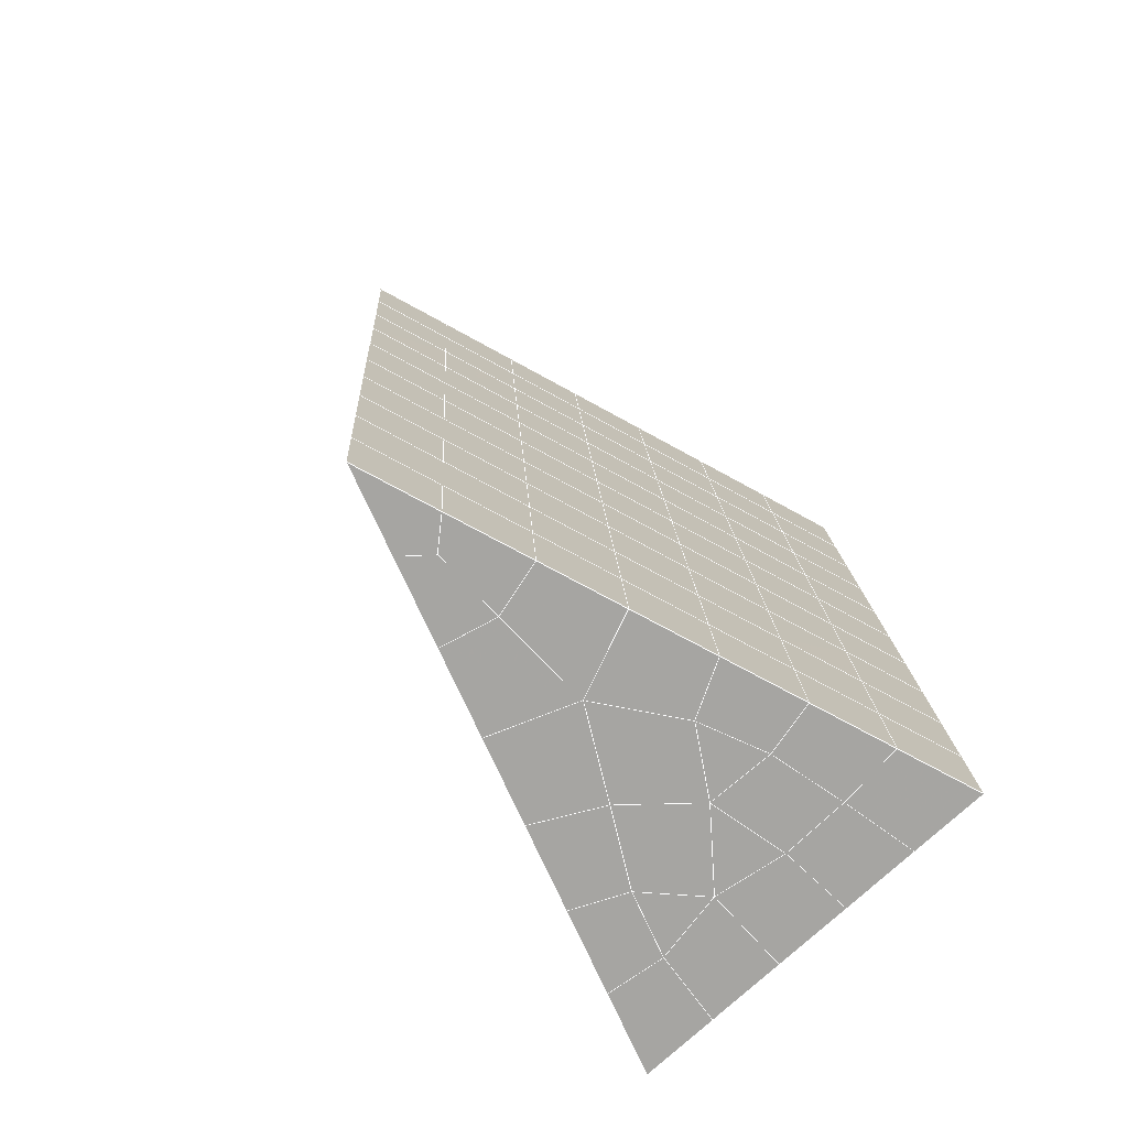
<metadata>
{"format":"obj","ext":"obj","renderer":"f3d","projection":"perspective","resolution":1024,"background":"white","views":[{"elev":-76.5,"azim":42.5,"up":"+Z"}]}
</metadata>
<code>
v 49 8.145 20.7
v 51 8.145 20.7
v 50.89 6.202 20.57
v 49.04 5.89 20.54
v 49 7.992 22.9
v 51 7.992 22.9
v 49 7.839 25.09
v 51 7.839 25.09
v 49 7.685 27.29
v 51 7.685 27.29
v 49 7.531 29.48
v 51 7.532 29.48
v 49 7.378 31.68
v 51 7.378 31.68
v 49 7.225 33.87
v 51 7.224 33.87
v 49 7.071 36.07
v 51 7.071 36.06
v 49 6.918 38.26
v 51 6.918 38.26
v 49 6.765 40.45
v 51 6.764 40.45
v 49 6.611 42.65
v 51 6.611 42.65
v 48.58 4.448 42.5
v 50.89 4.284 42.49
v 48.54 2.461 42.36
v 50.12 2.55 42.37
v 49.04 0.2526 42.2
v 51.12 0.9297 42.25
v 49.84 -1.415 42.09
v 51.02 -1.432 42.09
v 49.96 -2.896 41.98
v 50.69 -3.406 41.95
v 49.26 -3.473 41.94
v 49.99 -5.078 41.83
v 48.57 -4.077 41.9
v 49.29 -6.215 41.75
v 48.57 -3.924 39.71
v 49.29 -6.061 39.56
v 48.57 -3.77 37.51
v 49.29 -5.908 37.36
v 48.57 -3.617 35.32
v 49.29 -5.754 35.17
v 48.57 -3.463 33.12
v 49.29 -5.601 32.97
v 48.57 -3.31 30.93
v 49.29 -5.448 30.78
v 48.57 -3.156 28.73
v 49.29 -5.294 28.58
v 48.57 -3.003 26.54
v 49.29 -5.141 26.39
v 48.57 -2.85 24.34
v 49.29 -4.987 24.19
v 48.57 -2.696 22.15
v 49.29 -4.834 22
v 48.57 -2.543 19.95
v 49.29 -4.68 19.81
v 50.01 -2.171 19.98
v 50 -4.059 19.85
v 51.43 -2.543 19.96
v 50.71 -4.68 19.81
v 51.43 -2.696 22.15
v 50.71 -4.833 22
v 51.43 -2.85 24.34
v 50.71 -4.987 24.19
v 51.43 -3.003 26.54
v 50.71 -5.141 26.39
v 51.43 -3.156 28.73
v 50.71 -5.294 28.58
v 51.43 -3.31 30.93
v 50.71 -5.448 30.78
v 51.43 -3.464 33.12
v 50.71 -5.601 32.97
v 51.43 -3.617 35.32
v 50.71 -5.754 35.17
v 51.43 -3.77 37.51
v 50.71 -5.908 37.36
v 51.43 -3.924 39.71
v 50.71 -6.062 39.56
v 51.43 -4.077 41.9
v 50.71 -6.215 41.75
v 52.14 -1.94 42.05
v 52.14 -1.786 39.86
v 52.14 -1.633 37.66
v 52.14 -1.479 35.47
v 52.14 -1.326 33.27
v 52.14 -1.173 31.08
v 52.14 -1.019 28.88
v 52.14 -0.8654 26.69
v 52.14 -0.712 24.49
v 52.14 -0.5587 22.3
v 52.14 -0.405 20.1
v 50.04 0.4552 20.16
v 47.86 -0.4053 20.1
v 47.86 -0.5588 22.3
v 47.86 -0.7123 24.49
v 47.86 -0.8654 26.69
v 47.86 -1.019 28.88
v 47.86 -1.173 31.08
v 47.86 -1.325 33.27
v 47.86 -1.479 35.47
v 47.86 -1.632 37.66
v 47.86 -1.786 39.86
v 47.86 -1.94 42.05
v 48.84 -1.637 42.07
v 50 -8.353 41.6
v 50 -8.199 39.41
v 50 -8.046 37.21
v 50 -7.892 35.02
v 50 -7.739 32.82
v 50 -7.585 30.63
v 50 -7.432 28.43
v 50 -7.278 26.24
v 50 -7.125 24.05
v 50 -6.972 21.85
v 50 -6.818 19.66
v 51.49 2.469 20.31
v 52.86 1.732 20.25
v 52.19 4.191 20.43
v 53.57 3.87 20.4
v 52.62 6.17 20.56
v 54.29 6.008 20.55
v 53 8.146 20.7
v 55 8.145 20.7
v 53 7.992 22.9
v 55 7.992 22.9
v 53 7.838 25.09
v 55 7.838 25.09
v 53 7.685 27.29
v 55 7.685 27.29
v 53 7.532 29.48
v 55 7.532 29.48
v 53 7.378 31.68
v 55 7.378 31.68
v 53 7.225 33.87
v 55 7.225 33.87
v 53 7.071 36.06
v 55 7.071 36.07
v 53 6.918 38.26
v 55 6.918 38.26
v 53 6.764 40.45
v 55 6.765 40.45
v 53 6.611 42.65
v 55 6.611 42.65
v 52.76 4.659 42.51
v 54.29 4.473 42.5
v 52.24 2.922 42.39
v 53.57 2.336 42.35
v 52.86 0.1982 42.2
v 47.14 0.1981 42.2
v 46.43 2.336 42.35
v 45.71 4.473 42.5
v 47 6.611 42.65
v 47 6.764 40.45
v 47 6.918 38.26
v 47 7.071 36.07
v 47 7.225 33.87
v 47 7.378 31.68
v 47 7.532 29.48
v 47 7.685 27.29
v 47 7.839 25.09
v 47 7.992 22.9
v 47 8.146 20.7
v 47.23 6.216 20.57
v 48.83 2.657 20.32
v 50.46 4.132 20.42
v 47.14 1.733 20.25
v 47.14 1.579 22.45
v 47.14 1.426 24.64
v 47.14 1.272 26.84
v 47.14 1.119 29.03
v 47.14 0.9653 31.23
v 47.14 0.8121 33.42
v 47.14 0.6583 35.62
v 47.14 0.5048 37.81
v 47.14 0.3513 40.01
v 52.86 1.579 22.45
v 52.86 1.426 24.64
v 52.86 1.272 26.84
v 52.86 1.119 29.03
v 52.86 0.9652 31.23
v 52.86 0.8119 33.42
v 52.86 0.6584 35.62
v 52.86 0.5047 37.81
v 52.86 0.3515 40.01
v 53.57 2.489 40.16
v 53.57 2.643 37.96
v 53.57 2.796 35.77
v 53.57 2.949 33.57
v 53.57 3.103 31.38
v 53.57 3.256 29.18
v 53.57 3.41 26.99
v 53.57 3.563 24.79
v 53.57 3.717 22.6
v 54.29 4.627 40.3
v 54.29 4.78 38.11
v 54.29 4.934 35.92
v 54.29 5.087 33.72
v 54.29 5.24 31.53
v 54.29 5.394 29.33
v 54.29 5.547 27.14
v 54.29 5.701 24.94
v 54.29 5.854 22.75
v 47.79 4.525 20.45
v 46.43 3.87 20.4
v 46.43 3.717 22.6
v 46.43 3.564 24.79
v 46.43 3.41 26.99
v 46.43 3.256 29.18
v 46.43 3.103 31.38
v 46.43 2.95 33.57
v 46.43 2.796 35.77
v 46.43 2.642 37.96
v 46.43 2.489 40.16
v 45.71 6.008 20.55
v 45.71 5.854 22.75
v 45.71 5.701 24.94
v 45.71 5.547 27.14
v 45.71 5.394 29.33
v 45.71 5.241 31.53
v 45.71 5.087 33.72
v 45.71 4.934 35.91
v 45.71 4.78 38.11
v 45.71 4.627 40.3
v 45 8.145 20.7
v 45 7.992 22.9
v 45 7.838 25.09
v 45 7.685 27.29
v 45 7.532 29.48
v 45 7.378 31.68
v 45 7.225 33.87
v 45 7.072 36.06
v 45 6.918 38.26
v 45 6.764 40.45
v 45 6.611 42.65
v 49.96 -2.896 41.98
v 49.84 -1.415 42.09
v 49.04 0.2526 42.2
v 47.14 0.1981 42.2
v 47.14 0.3513 40.01
v 47.86 -1.786 39.86
v 48.57 -3.924 39.71
v 49.29 -6.061 39.56
v 49.29 -6.215 41.75
v 50 -8.353 41.6
v 50.71 -6.215 41.75
v 50.71 -6.062 39.56
v 51.43 -3.924 39.71
v 51.43 -4.077 41.9
v 52.14 -1.94 42.05
v 51.02 -1.432 42.09
v 51.12 0.9297 42.25
v 48.84 -1.637 42.07
v 47.86 -1.94 42.05
v 48.57 -4.077 41.9
v 49.99 -5.078 41.83
v 50.69 -3.406 41.95
v 49.26 -3.473 41.94
v 48.57 -3.77 37.51
v 47.86 -1.632 37.66
v 47.14 0.5048 37.81
v 46.43 2.642 37.96
v 46.43 2.489 40.16
v 46.43 2.336 42.35
v 48.54 2.461 42.36
v 52.24 2.922 42.39
v 50.89 4.284 42.49
v 50.12 2.55 42.36
v 52.86 0.1982 42.2
v 52.14 -1.786 39.86
v 51.43 -3.77 37.51
v 50.71 -5.908 37.36
v 50 -8.199 39.41
v 45.71 4.473 42.5
v 45.71 4.627 40.3
v 45.71 4.78 38.11
v 45.71 4.934 35.91
v 46.43 2.796 35.77
v 47.14 0.6583 35.62
v 47.86 -1.479 35.47
v 52.76 4.659 42.51
v 53.57 2.336 42.35
v 53.57 2.489 40.15
v 52.86 0.3515 40.01
v 52.86 0.5047 37.81
v 52.14 -1.633 37.66
v 52.14 -1.479 35.47
v 51.43 -3.617 35.32
v 51.43 -3.464 33.12
v 50.71 -5.601 32.97
v 50.71 -5.754 35.17
v 50 -7.892 35.02
v 50 -8.046 37.21
v 49.29 -5.908 37.36
v 54.29 4.473 42.5
v 53 6.611 42.65
v 51 6.611 42.65
v 48.58 4.448 42.5
v 55 6.611 42.65
v 55 6.765 40.45
v 55 6.918 38.26
v 55 7.071 36.06
v 54.29 4.934 35.92
v 54.29 5.087 33.72
v 53.57 2.949 33.57
v 53.57 3.103 31.38
v 52.86 0.9652 31.23
v 52.86 1.119 29.03
v 52.14 -1.019 28.88
v 52.14 -0.8654 26.69
v 51.43 -3.003 26.54
v 51.43 -2.85 24.34
v 50.71 -4.987 24.19
v 50.71 -5.141 26.39
v 50 -7.278 26.24
v 50 -7.432 28.43
v 49.29 -5.294 28.58
v 49.29 -5.448 30.78
v 48.57 -3.31 30.93
v 48.57 -3.463 33.12
v 47.86 -1.325 33.27
v 48.57 -3.617 35.32
v 49.29 -5.601 32.97
v 50 -7.585 30.63
v 50.71 -5.294 28.58
v 51.43 -3.156 28.73
v 52.14 -1.173 31.08
v 52.86 0.8119 33.42
v 53.57 2.796 35.77
v 54.29 4.78 38.11
v 53 6.918 38.26
v 53 6.764 40.45
v 54.29 4.627 40.3
v 53.57 2.643 37.96
v 52.86 0.6584 35.62
v 52.14 -1.326 33.27
v 51.43 -3.31 30.93
v 50.71 -5.448 30.78
v 50 -7.739 32.82
v 49.29 -5.754 35.17
v 51 6.764 40.45
v 49 6.611 42.65
v 45 6.611 42.65
v 45 6.764 40.45
v 45 6.918 38.26
v 45 7.072 36.06
v 45.71 5.087 33.72
v 46.43 2.95 33.57
v 47.14 0.8121 33.42
v 47 6.764 40.45
v 49 6.765 40.45
v 51 6.918 38.26
v 53 7.071 36.06
v 55 7.225 33.87
v 54.29 5.24 31.53
v 53.57 3.256 29.18
v 52.86 1.272 26.84
v 52.14 -0.712 24.49
v 51.43 -2.696 22.15
v 50.71 -4.833 22
v 50 -7.125 24.05
v 49.29 -5.141 26.39
v 48.57 -3.156 28.73
v 47.86 -1.173 31.08
v 47.14 0.9653 31.23
v 47.86 -1.019 28.88
v 48.57 -3.003 26.54
v 49.29 -4.987 24.19
v 50 -6.972 21.85
v 50.71 -4.68 19.81
v 51.43 -2.543 19.96
v 52.14 -0.5587 22.3
v 52.86 1.426 24.64
v 53.57 3.41 26.99
v 54.29 5.394 29.33
v 55 7.378 31.68
v 53 7.225 33.87
v 51 7.071 36.06
v 49 6.918 38.26
v 47 6.611 42.65
v 50 -6.818 19.66
v 49.29 -4.68 19.81
v 49.29 -4.834 22
v 48.57 -2.696 22.15
v 48.57 -2.85 24.34
v 47.86 -0.7123 24.49
v 47.86 -0.8654 26.69
v 47.14 1.272 26.84
v 47.14 1.119 29.03
v 46.43 3.256 29.18
v 46.43 3.103 31.38
v 50 -4.059 19.85
v 50.01 -2.171 19.98
v 52.14 -0.405 20.1
v 52.86 1.579 22.45
v 53.57 3.563 24.79
v 54.29 5.547 27.14
v 55 7.532 29.48
v 53 7.378 31.68
v 51 7.224 33.87
v 49 7.071 36.06
v 47 6.918 38.26
v 47 7.071 36.06
v 45 7.225 33.87
v 45.71 5.241 31.53
v 48.57 -2.543 19.95
v 47.86 -0.5588 22.3
v 47.14 1.426 24.64
v 46.43 3.41 26.99
v 45.71 5.394 29.33
v 45 7.378 31.68
v 47 7.225 33.87
v 49 7.225 33.87
v 47 7.378 31.68
v 45 7.532 29.48
v 45.71 5.547 27.14
v 46.43 3.564 24.79
v 47.14 1.579 22.45
v 47.86 -0.4053 20.1
v 50.04 0.4552 20.16
v 52.86 1.732 20.25
v 53.57 3.717 22.6
v 54.29 5.701 24.94
v 55 7.685 27.29
v 53 7.532 29.48
v 51 7.378 31.68
v 49 7.378 31.68
v 47 7.532 29.48
v 45 7.685 27.29
v 45.71 5.701 24.94
v 46.43 3.717 22.6
v 47.14 1.733 20.25
v 51.49 2.469 20.31
v 53.57 3.87 20.4
v 54.29 5.854 22.75
v 55 7.838 25.09
v 53 7.685 27.29
v 51 7.532 29.48
v 49 7.531 29.48
v 47 7.685 27.29
v 45 7.838 25.09
v 45.71 5.854 22.75
v 46.43 3.87 20.4
v 48.83 2.657 20.32
v 55 8.145 20.7
v 53 8.146 20.7
v 52.62 6.17 20.56
v 50.89 6.202 20.57
v 50.46 4.132 20.42
v 52.19 4.191 20.43
v 54.29 6.008 20.55
v 55 7.992 22.9
v 53 7.992 22.9
v 53 7.838 25.09
v 51 7.839 25.09
v 49 7.839 25.09
v 47 7.839 25.09
v 45 7.992 22.9
v 45.71 6.008 20.55
v 47.79 4.525 20.45
v 51 7.685 27.29
v 49 7.685 27.29
v 51 7.992 22.9
v 51 8.145 20.7
v 49 7.992 22.9
v 47 7.992 22.9
v 45 8.145 20.7
v 47.23 6.216 20.57
v 49.04 5.89 20.54
v 49 8.145 20.7
v 47 8.146 20.7
f 1 2 3
f 1 3 4
f 5 6 2
f 5 2 1
f 7 8 6
f 7 6 5
f 9 10 8
f 9 8 7
f 11 12 10
f 11 10 9
f 13 14 12
f 13 12 11
f 15 16 14
f 15 14 13
f 17 18 16
f 17 16 15
f 19 20 18
f 19 18 17
f 21 22 20
f 21 20 19
f 23 24 22
f 23 22 21
f 25 26 24
f 25 24 23
f 27 28 26
f 27 26 25
f 29 30 28
f 29 28 27
f 31 32 30
f 31 30 29
f 33 34 32
f 33 32 31
f 35 36 34
f 35 34 33
f 37 38 36
f 37 36 35
f 39 40 38
f 39 38 37
f 41 42 40
f 41 40 39
f 43 44 42
f 43 42 41
f 45 46 44
f 45 44 43
f 47 48 46
f 47 46 45
f 49 50 48
f 49 48 47
f 51 52 50
f 51 50 49
f 53 54 52
f 53 52 51
f 55 56 54
f 55 54 53
f 57 58 56
f 57 56 55
f 59 60 58
f 59 58 57
f 61 62 60
f 61 60 59
f 63 64 62
f 63 62 61
f 65 66 64
f 65 64 63
f 67 68 66
f 67 66 65
f 69 70 68
f 69 68 67
f 71 72 70
f 71 70 69
f 73 74 72
f 73 72 71
f 75 76 74
f 75 74 73
f 77 78 76
f 77 76 75
f 79 80 78
f 79 78 77
f 81 82 80
f 81 80 79
f 34 36 82
f 34 82 81
f 81 83 32
f 81 32 34
f 79 84 83
f 79 83 81
f 77 85 84
f 77 84 79
f 75 86 85
f 75 85 77
f 73 87 86
f 73 86 75
f 71 88 87
f 71 87 73
f 69 89 88
f 69 88 71
f 67 90 89
f 67 89 69
f 65 91 90
f 65 90 67
f 63 92 91
f 63 91 65
f 61 93 92
f 61 92 63
f 59 94 93
f 59 93 61
f 57 95 94
f 57 94 59
f 55 96 95
f 55 95 57
f 53 97 96
f 53 96 55
f 51 98 97
f 51 97 53
f 49 99 98
f 49 98 51
f 47 100 99
f 47 99 49
f 45 101 100
f 45 100 47
f 43 102 101
f 43 101 45
f 41 103 102
f 41 102 43
f 39 104 103
f 39 103 41
f 37 105 104
f 37 104 39
f 35 106 105
f 35 105 37
f 33 31 106
f 33 106 35
f 107 82 36
f 107 36 38
f 108 80 82
f 108 82 107
f 109 78 80
f 109 80 108
f 110 76 78
f 110 78 109
f 111 74 76
f 111 76 110
f 112 72 74
f 112 74 111
f 113 70 72
f 113 72 112
f 114 68 70
f 114 70 113
f 115 66 68
f 115 68 114
f 116 64 66
f 116 66 115
f 117 62 64
f 117 64 116
f 58 60 62
f 58 62 117
f 116 56 58
f 116 58 117
f 115 54 56
f 115 56 116
f 114 52 54
f 114 54 115
f 113 50 52
f 113 52 114
f 112 48 50
f 112 50 113
f 111 46 48
f 111 48 112
f 110 44 46
f 110 46 111
f 109 42 44
f 109 44 110
f 108 40 42
f 108 42 109
f 107 38 40
f 107 40 108
f 118 119 93
f 118 93 94
f 120 121 119
f 120 119 118
f 122 123 121
f 122 121 120
f 124 125 123
f 124 123 122
f 126 127 125
f 126 125 124
f 128 129 127
f 128 127 126
f 130 131 129
f 130 129 128
f 132 133 131
f 132 131 130
f 134 135 133
f 134 133 132
f 136 137 135
f 136 135 134
f 138 139 137
f 138 137 136
f 140 141 139
f 140 139 138
f 142 143 141
f 142 141 140
f 144 145 143
f 144 143 142
f 146 147 145
f 146 145 144
f 148 149 147
f 148 147 146
f 30 150 149
f 30 149 148
f 32 83 150
f 32 150 30
f 29 151 105
f 29 105 106
f 27 152 151
f 27 151 29
f 25 153 152
f 25 152 27
f 23 154 153
f 23 153 25
f 21 155 154
f 21 154 23
f 19 156 155
f 19 155 21
f 17 157 156
f 17 156 19
f 15 158 157
f 15 157 17
f 13 159 158
f 13 158 15
f 11 160 159
f 11 159 13
f 9 161 160
f 9 160 11
f 7 162 161
f 7 161 9
f 5 163 162
f 5 162 7
f 1 164 163
f 1 163 5
f 4 165 164
f 4 164 1
f 94 166 167
f 94 167 118
f 95 168 166
f 95 166 94
f 96 169 168
f 96 168 95
f 97 170 169
f 97 169 96
f 98 171 170
f 98 170 97
f 99 172 171
f 99 171 98
f 100 173 172
f 100 172 99
f 101 174 173
f 101 173 100
f 102 175 174
f 102 174 101
f 103 176 175
f 103 175 102
f 104 177 176
f 104 176 103
f 105 151 177
f 105 177 104
f 178 92 93
f 178 93 119
f 179 91 92
f 179 92 178
f 180 90 91
f 180 91 179
f 181 89 90
f 181 90 180
f 182 88 89
f 182 89 181
f 183 87 88
f 183 88 182
f 184 86 87
f 184 87 183
f 185 85 86
f 185 86 184
f 186 84 85
f 186 85 185
f 150 83 84
f 150 84 186
f 186 187 149
f 186 149 150
f 185 188 187
f 185 187 186
f 184 189 188
f 184 188 185
f 183 190 189
f 183 189 184
f 182 191 190
f 182 190 183
f 181 192 191
f 181 191 182
f 180 193 192
f 180 192 181
f 179 194 193
f 179 193 180
f 178 195 194
f 178 194 179
f 119 121 195
f 119 195 178
f 187 196 147
f 187 147 149
f 188 197 196
f 188 196 187
f 189 198 197
f 189 197 188
f 190 199 198
f 190 198 189
f 191 200 199
f 191 199 190
f 192 201 200
f 192 200 191
f 193 202 201
f 193 201 192
f 194 203 202
f 194 202 193
f 195 204 203
f 195 203 194
f 121 123 204
f 121 204 195
f 196 143 145
f 196 145 147
f 197 141 143
f 197 143 196
f 198 139 141
f 198 141 197
f 199 137 139
f 199 139 198
f 200 135 137
f 200 137 199
f 201 133 135
f 201 135 200
f 202 131 133
f 202 133 201
f 203 129 131
f 203 131 202
f 204 127 129
f 204 129 203
f 123 125 127
f 123 127 204
f 166 205 4
f 166 4 167
f 168 206 205
f 168 205 166
f 169 207 206
f 169 206 168
f 170 208 207
f 170 207 169
f 171 209 208
f 171 208 170
f 172 210 209
f 172 209 171
f 173 211 210
f 173 210 172
f 174 212 211
f 174 211 173
f 175 213 212
f 175 212 174
f 176 214 213
f 176 213 175
f 177 215 214
f 177 214 176
f 151 152 215
f 151 215 177
f 144 24 26
f 144 26 146
f 142 22 24
f 142 24 144
f 140 20 22
f 140 22 142
f 138 18 20
f 138 20 140
f 136 16 18
f 136 18 138
f 134 14 16
f 134 16 136
f 132 12 14
f 132 14 134
f 130 10 12
f 130 12 132
f 128 8 10
f 128 10 130
f 126 6 8
f 126 8 128
f 124 2 6
f 124 6 126
f 122 3 2
f 122 2 124
f 120 167 3
f 120 3 122
f 206 216 165
f 206 165 205
f 207 217 216
f 207 216 206
f 208 218 217
f 208 217 207
f 209 219 218
f 209 218 208
f 210 220 219
f 210 219 209
f 211 221 220
f 211 220 210
f 212 222 221
f 212 221 211
f 213 223 222
f 213 222 212
f 214 224 223
f 214 223 213
f 215 225 224
f 215 224 214
f 152 153 225
f 152 225 215
f 216 226 164
f 216 164 165
f 217 227 226
f 217 226 216
f 218 228 227
f 218 227 217
f 219 229 228
f 219 228 218
f 220 230 229
f 220 229 219
f 221 231 230
f 221 230 220
f 222 232 231
f 222 231 221
f 223 233 232
f 223 232 222
f 224 234 233
f 224 233 223
f 225 235 234
f 225 234 224
f 153 236 235
f 153 235 225
f 227 163 164
f 227 164 226
f 228 162 163
f 228 163 227
f 229 161 162
f 229 162 228
f 230 160 161
f 230 161 229
f 231 159 160
f 231 160 230
f 232 158 159
f 232 159 231
f 233 157 158
f 233 158 232
f 234 156 157
f 234 157 233
f 235 155 156
f 235 156 234
f 236 154 155
f 236 155 235
f 28 30 148
f 28 148 26
f 167 4 3
f 4 205 165
f 120 118 167
f 154 236 153
f 148 146 26
f 31 29 106
l 237 238
l 238 239
l 239 240
l 240 241
l 241 242
l 242 243
l 243 244
l 244 245
l 245 246
l 246 247
l 247 248
l 248 249
l 249 250
l 250 251
l 251 252
l 252 253
l 253 239
l 239 254
l 254 255
l 255 256
l 256 245
l 245 257
l 257 247
l 247 250
l 250 258
l 258 252
l 252 238
l 238 254
l 254 259
l 259 237
l 237 258
l 258 257
l 257 259
l 259 256
l 256 243
l 243 260
l 260 261
l 261 262
l 262 263
l 263 264
l 264 265
l 265 266
l 266 239
l 253 267
l 267 268
l 268 269
l 269 253
l 253 270
l 270 251
l 251 271
l 271 249
l 249 272
l 272 273
l 273 248
l 248 274
l 274 246
l 240 265
l 265 275
l 275 276
l 276 277
l 277 278
l 278 279
l 279 280
l 280 281
l 281 261
l 261 242
l 242 255
l 255 240
l 268 282
l 282 267
l 267 283
l 283 284
l 284 285
l 285 286
l 286 287
l 287 288
l 288 289
l 289 290
l 290 291
l 291 292
l 292 293
l 293 294
l 294 295
l 295 244
l 244 274
l 274 294
l 294 273
l 273 292
l 292 289
l 289 272
l 272 287
l 287 271
l 271 285
l 285 270
l 270 283
l 283 296
l 296 282
l 282 297
l 297 298
l 298 268
l 268 299
l 299 266
l 266 269
l 300 301
l 301 302
l 302 303
l 303 304
l 304 305
l 305 306
l 306 307
l 307 308
l 308 309
l 309 310
l 310 311
l 311 312
l 312 313
l 313 314
l 314 315
l 315 316
l 316 317
l 317 318
l 318 319
l 319 320
l 320 321
l 321 322
l 322 281
l 281 323
l 323 321
l 321 324
l 324 319
l 319 325
l 325 317
l 317 326
l 326 315
l 315 312
l 312 327
l 327 310
l 310 328
l 328 308
l 308 329
l 329 306
l 306 330
l 330 304
l 304 331
l 331 302
l 302 332
l 332 333
l 333 297
l 297 300
l 300 296
l 296 334
l 334 331
l 331 335
l 335 330
l 330 336
l 336 329
l 329 337
l 337 328
l 328 338
l 338 327
l 327 326
l 326 339
l 339 325
l 325 340
l 340 324
l 324 341
l 341 323
l 323 260
l 260 295
l 295 341
l 341 293
l 293 340
l 340 291
l 291 339
l 339 338
l 338 290
l 290 337
l 337 288
l 288 336
l 336 286
l 286 335
l 335 284
l 284 334
l 334 301
l 301 333
l 333 342
l 342 298
l 298 343
l 343 299
l 299 275
l 275 344
l 344 345
l 345 346
l 346 347
l 347 278
l 278 348
l 348 349
l 349 350
l 350 280
l 280 262
l 262 241
l 241 264
l 264 276
l 276 345
l 345 351
l 351 352
l 352 342
l 342 353
l 353 332
l 332 354
l 354 303
l 303 355
l 355 305
l 305 356
l 356 307
l 307 357
l 357 309
l 309 358
l 358 311
l 311 359
l 359 313
l 313 360
l 360 361
l 361 314
l 314 362
l 362 316
l 316 363
l 363 318
l 318 364
l 364 320
l 320 365
l 365 322
l 322 350
l 350 366
l 366 365
l 365 367
l 367 364
l 364 368
l 368 363
l 363 369
l 369 362
l 362 370
l 370 361
l 361 371
l 371 372
l 372 360
l 360 373
l 373 359
l 359 374
l 374 358
l 358 375
l 375 357
l 357 376
l 376 356
l 356 377
l 377 355
l 355 378
l 378 354
l 354 379
l 379 353
l 353 380
l 380 352
l 352 343
l 343 381
l 381 275
l 382 383
l 383 384
l 384 385
l 385 386
l 386 387
l 387 388
l 388 389
l 389 390
l 390 391
l 391 392
l 392 366
l 366 390
l 390 367
l 367 388
l 388 368
l 368 386
l 386 369
l 369 384
l 384 370
l 370 382
l 382 371
l 371 393
l 393 394
l 394 372
l 372 395
l 395 373
l 373 396
l 396 374
l 374 397
l 397 375
l 375 398
l 398 376
l 376 399
l 399 377
l 377 400
l 400 378
l 378 401
l 401 379
l 379 402
l 402 380
l 380 403
l 403 404
l 404 347
l 347 405
l 405 348
l 348 406
l 406 392
l 392 349
l 349 279
l 279 263
l 263 277
l 277 346
l 346 403
l 403 351
l 351 381
l 381 344
l 393 383
l 383 407
l 407 385
l 385 408
l 408 387
l 387 409
l 409 389
l 389 410
l 410 391
l 391 411
l 411 406
l 406 412
l 412 405
l 405 413
l 413 404
l 404 402
l 402 414
l 414 413
l 413 415
l 415 412
l 412 416
l 416 411
l 411 417
l 417 410
l 410 418
l 418 409
l 409 419
l 419 408
l 408 420
l 420 407
l 407 394
l 394 421
l 421 395
l 395 422
l 422 396
l 396 423
l 423 397
l 397 424
l 424 398
l 398 425
l 425 399
l 399 426
l 426 400
l 400 427
l 427 401
l 401 414
l 414 428
l 428 415
l 415 429
l 429 416
l 416 430
l 430 417
l 417 431
l 431 418
l 418 432
l 432 419
l 419 433
l 433 420
l 420 421
l 421 434
l 434 422
l 422 435
l 435 423
l 423 436
l 436 424
l 424 437
l 437 425
l 425 438
l 438 426
l 426 439
l 439 427
l 427 428
l 428 440
l 440 429
l 429 441
l 441 430
l 430 442
l 442 431
l 431 443
l 443 432
l 432 444
l 444 433
l 433 445
l 445 421
l 446 447
l 447 448
l 448 449
l 449 450
l 450 451
l 451 448
l 448 452
l 452 446
l 446 453
l 453 454
l 454 455
l 455 456
l 456 457
l 457 458
l 458 442
l 442 459
l 459 443
l 443 460
l 460 444
l 444 461
l 461 445
l 445 450
l 450 434
l 434 451
l 451 435
l 435 452
l 452 436
l 436 453
l 453 437
l 437 455
l 455 438
l 438 462
l 462 463
l 463 440
l 440 439
l 439 462
l 462 456
l 456 464
l 464 454
l 454 447
l 447 465
l 465 464
l 464 466
l 466 457
l 457 463
l 463 441
l 441 458
l 458 467
l 467 459
l 459 468
l 468 460
l 460 469
l 469 461
l 461 470
l 470 471
l 471 465
l 465 449
l 449 470
l 470 469
l 469 472
l 472 467
l 467 466
l 466 471
l 471 472
l 472 468
l 470 450

</code>
